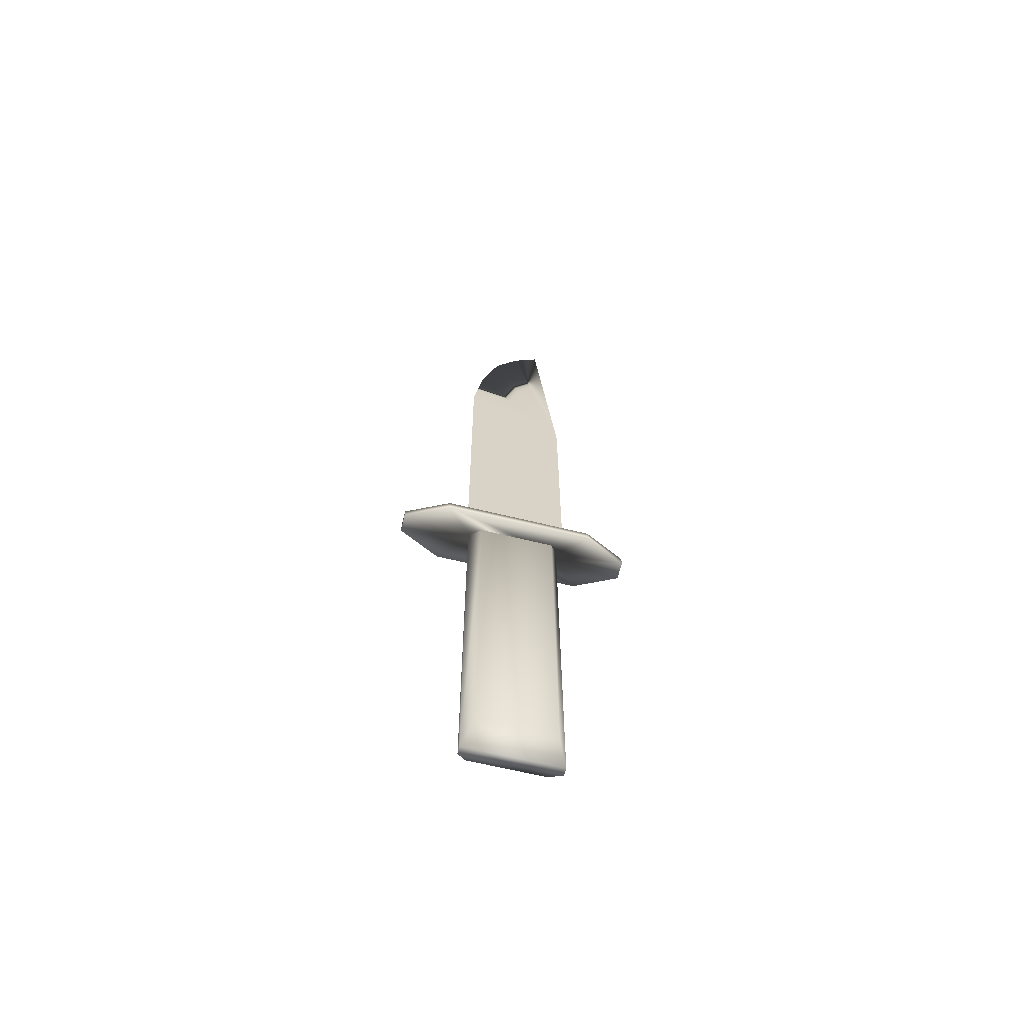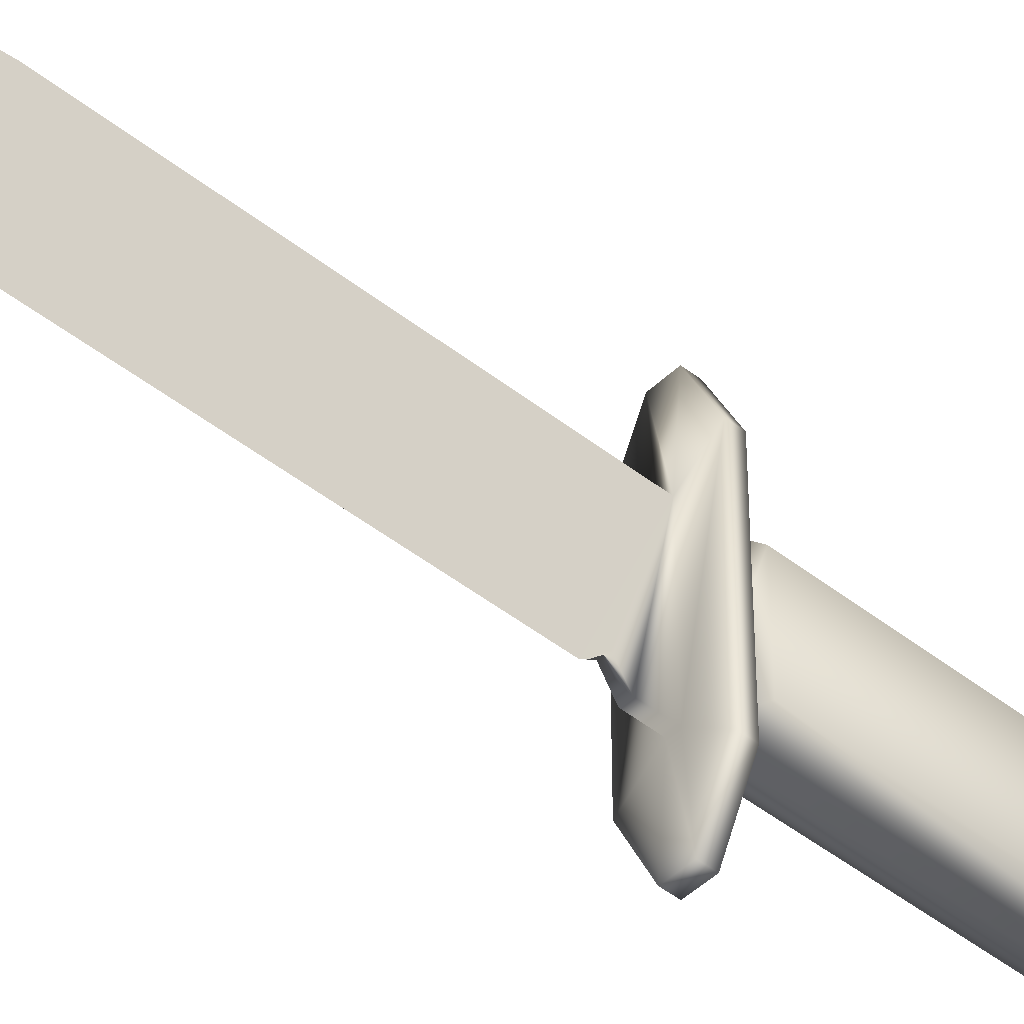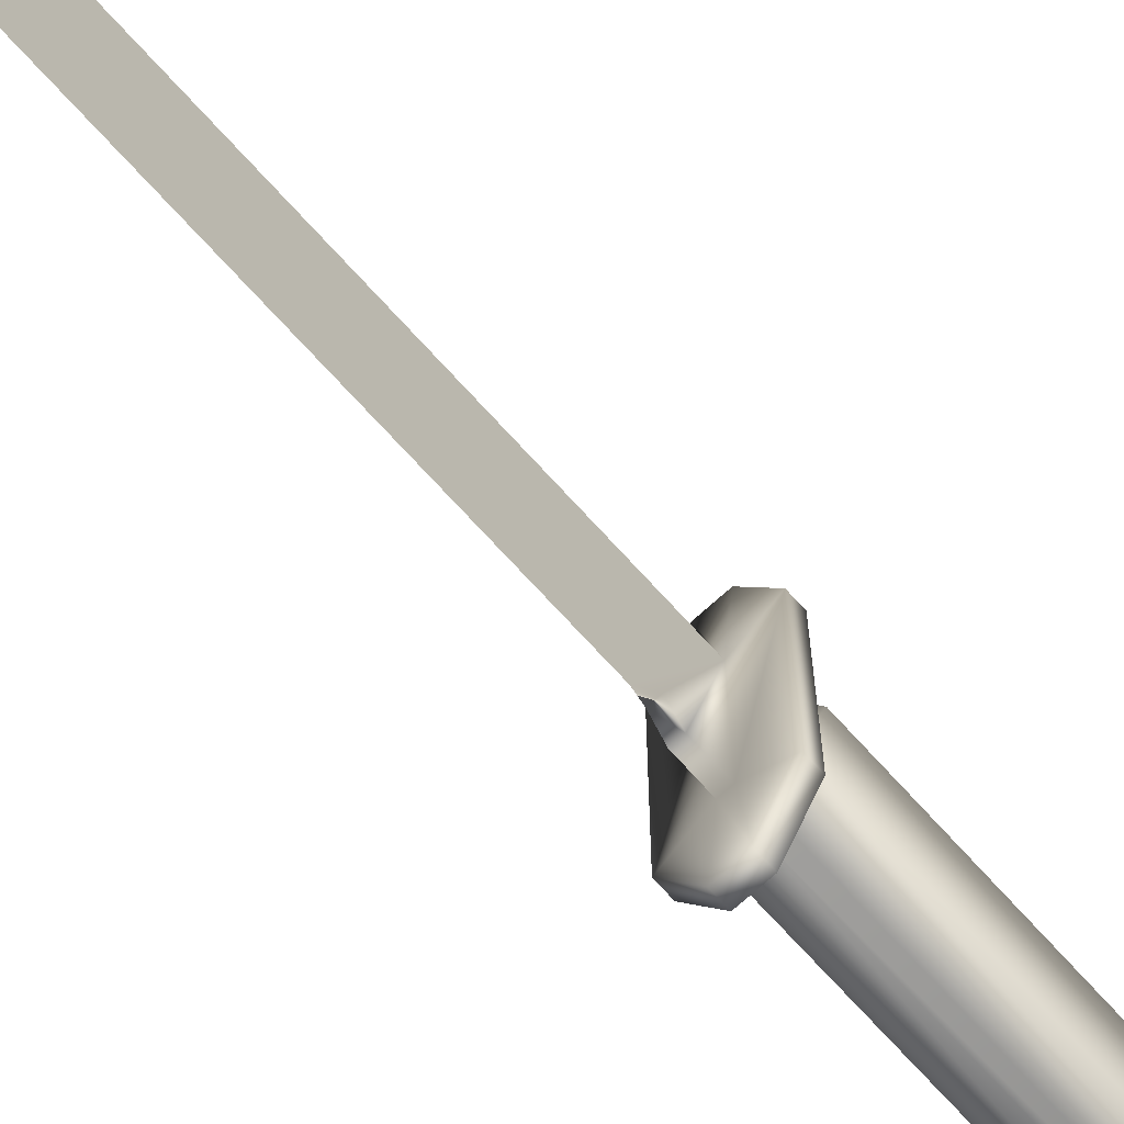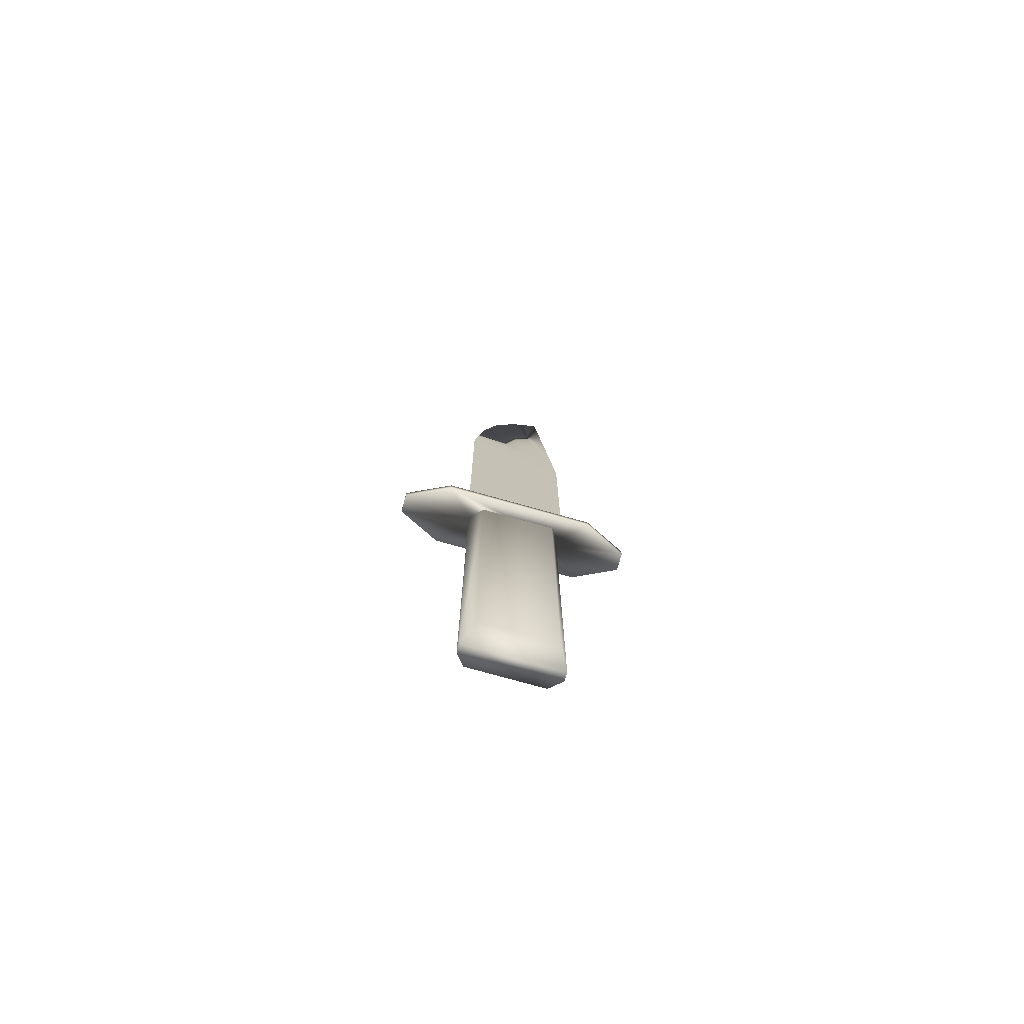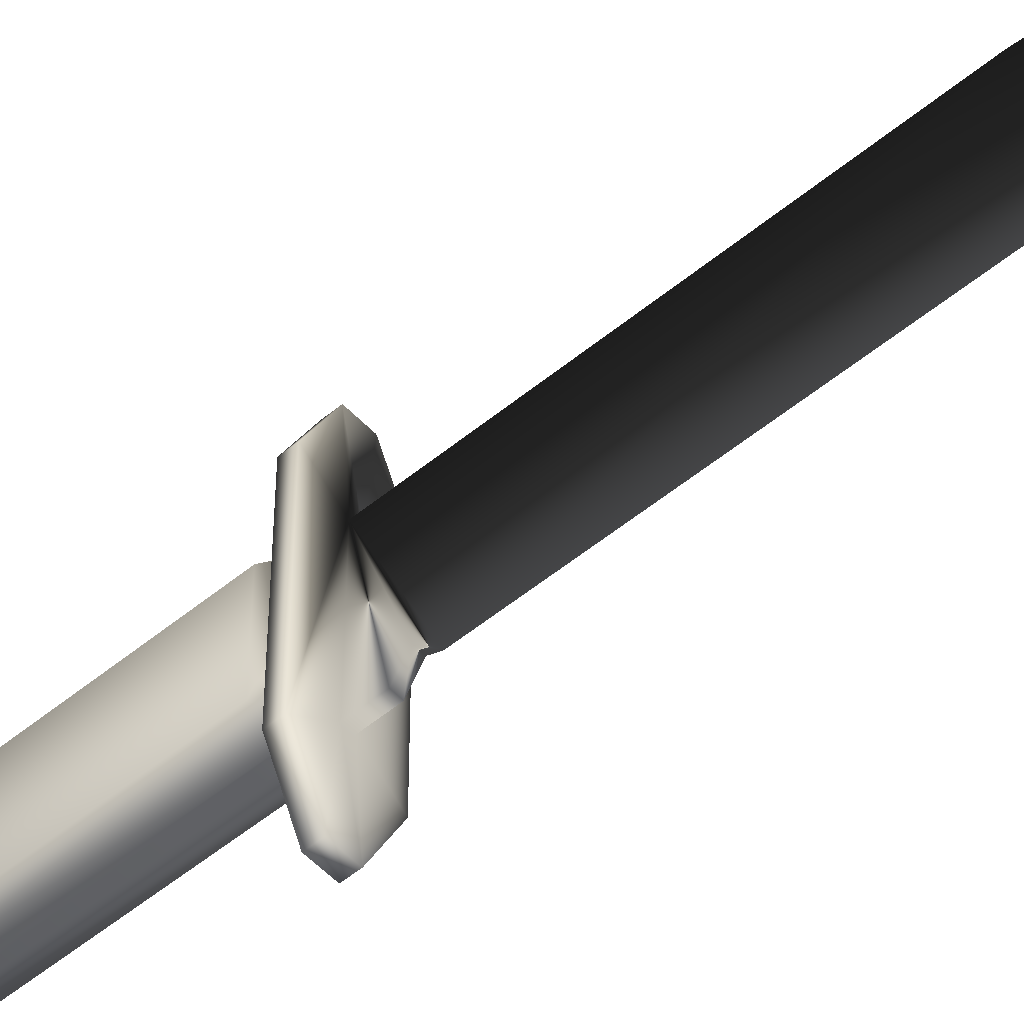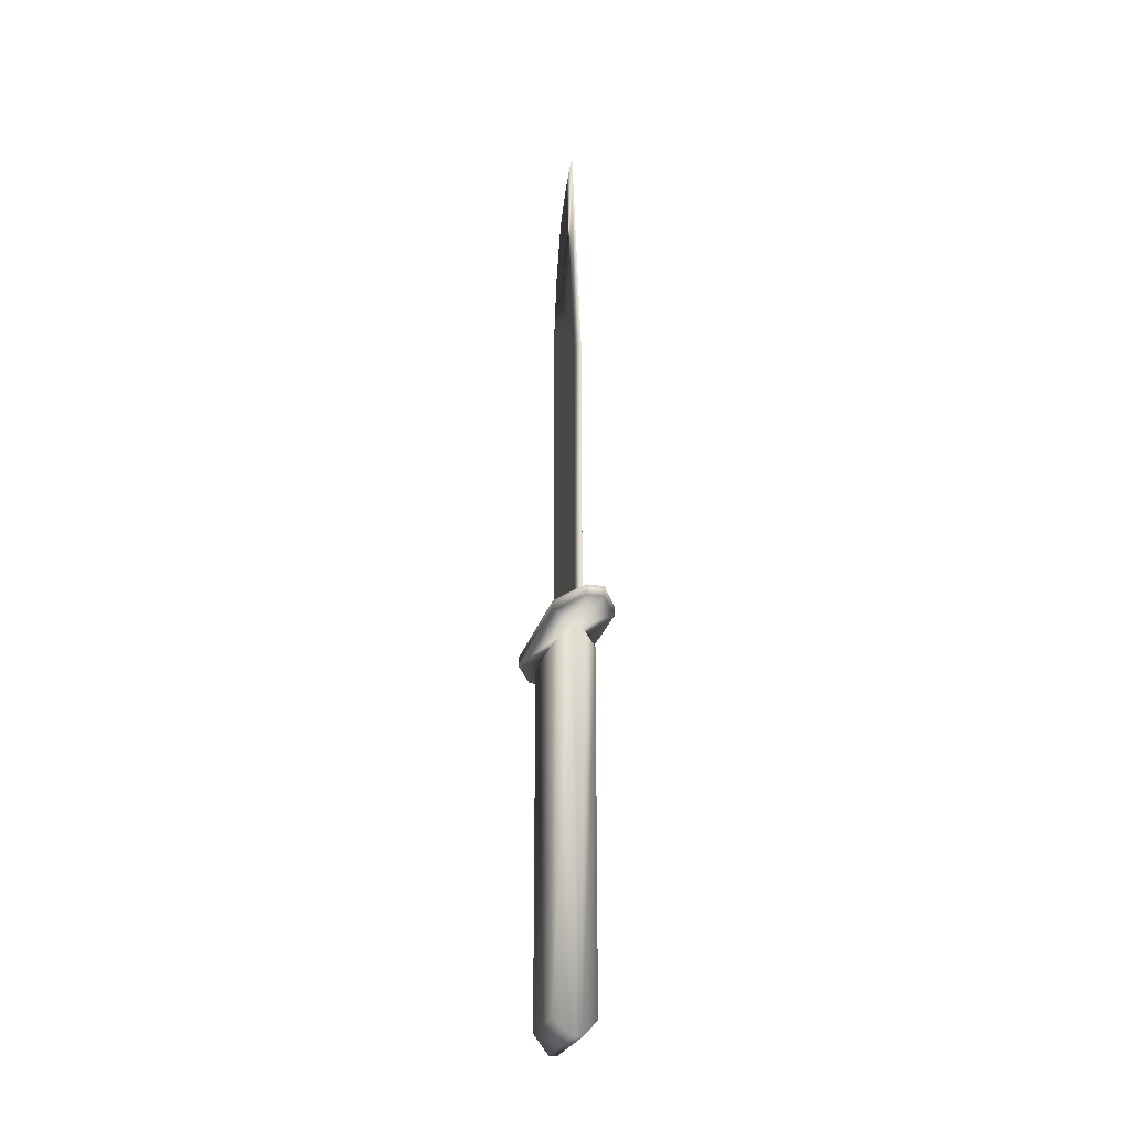
<metadata>
{"format":"obj","ext":"obj","renderer":"f3d","projection":"perspective","resolution":1024,"background":"white","views":[{"elev":-63.3,"azim":76.0,"up":"+Z"},{"elev":-45.7,"azim":47.7,"up":"+Y"},{"elev":-71.5,"azim":42.2,"up":"+Y"},{"elev":-74.6,"azim":74.2,"up":"+Z"},{"elev":-52.7,"azim":-48.4,"up":"+Y"},{"elev":-24.5,"azim":166.3,"up":"+Z"}]}
</metadata>
<code>
g
v  -0.005982 -0.08858 -0.117
v  -0.006339 -0.07539 -0.7606
v  0.005982 -0.08858 -0.117
v  0.006339 -0.07539 -0.7606
v  0.005982 0.08858 -0.1165
v  0.006339 0.07539 -0.7606
v  -0.005982 0.08858 -0.1165
v  -0.006339 0.07539 -0.7606
v  0 -0.07889 0.4771
v  0.005982 0.08858 0.3525
v  -0.005982 0.08858 0.3525
v  0 -0.06207 0.5781
v  0 -0.03239 0.6728
v  0 0.008445 0.7275
v  0 0.05098 0.7606
v  -0.006339 -0.07539 -0.1335
v  0.006339 -0.07539 -0.1335
v  0.006339 0.07539 -0.1335
v  -0.006339 0.07539 -0.1335
v  0.03371 -0.05972 -0.1615
v  0.03371 0.05972 -0.1615
v  0.03371 -0.05972 -0.7326
v  0.03371 0.05972 -0.7326
v  -0.03371 0.05972 -0.1615
v  -0.03371 -0.05972 -0.1615
v  -0.03371 0.05972 -0.7326
v  -0.03371 -0.05972 -0.7326
v  -0.005736 -0.08858 -0.08211
v  0.005736 -0.08858 -0.08211
v  -0.005578 -0.06372 -0.06634
v  0.005578 -0.06372 -0.06634
v  0 -0.07889 -0.04827
v  -0.04802 -0.1202 -0.117
v  -0.01441 -0.1898 -0.117
v  -0.04802 -0.1202 -0.1335
v  -0.01441 -0.1898 -0.1335
v  0.04802 -0.1202 -0.1335
v  0.01441 -0.1898 -0.1335
v  0.04802 -0.1202 -0.117
v  0.01441 -0.1898 -0.117
v  0.01441 0.1898 -0.1335
v  0.04802 0.1202 -0.1335
v  0.01441 0.1898 -0.117
v  0.04802 0.1202 -0.117
v  -0.04802 0.1202 -0.1335
v  -0.01441 0.1898 -0.1335
v  -0.04802 0.1202 -0.117
v  -0.01441 0.1898 -0.117
g objhuntingKnife
f 34 36 40
f 40 36 38
f 39 37 44
f 44 37 42
f 43 41 48
f 48 41 46
f 47 45 33
f 33 45 35
f 2 8 4
f 4 8 6
f 9 32 10
f 10 32 5
f 10 5 11
f 11 5 7
f 7 32 11
f 11 32 9
f 11 15 10
f 11 9 12
f 11 12 13
f 11 13 14
f 11 14 15
f 9 10 12
f 12 10 13
f 13 10 14
f 14 10 15
f 17 16 4
f 4 16 2
f 21 20 23
f 23 20 22
f 19 18 8
f 8 18 6
f 25 24 27
f 27 24 26
f 16 17 36
f 36 17 38
f 3 1 40
f 40 1 34
f 17 18 37
f 37 18 42
f 5 3 44
f 44 3 39
f 18 19 41
f 41 19 46
f 7 5 48
f 48 5 43
f 19 16 45
f 45 16 35
f 1 7 33
f 33 7 47
f 18 17 21
f 21 17 20
f 17 4 20
f 20 4 22
f 4 6 22
f 22 6 23
f 6 18 23
f 23 18 21
f 16 19 25
f 25 19 24
f 19 8 24
f 24 8 26
f 8 2 26
f 26 2 27
f 2 16 27
f 27 16 25
f 29 28 3
f 3 28 1
f 3 5 29
f 29 5 31
f 1 28 7
f 7 28 30
f 31 30 29
f 29 30 28
f 32 30 31
f 5 32 31
f 32 7 30
f 34 33 36
f 36 33 35
f 38 37 40
f 40 37 39
f 42 41 44
f 44 41 43
f 46 45 48
f 48 45 47
f 33 34 1
f 35 16 36
f 37 38 17
f 39 3 40
f 41 42 18
f 43 5 44
f 45 46 19
f 47 7 48
g

</code>
